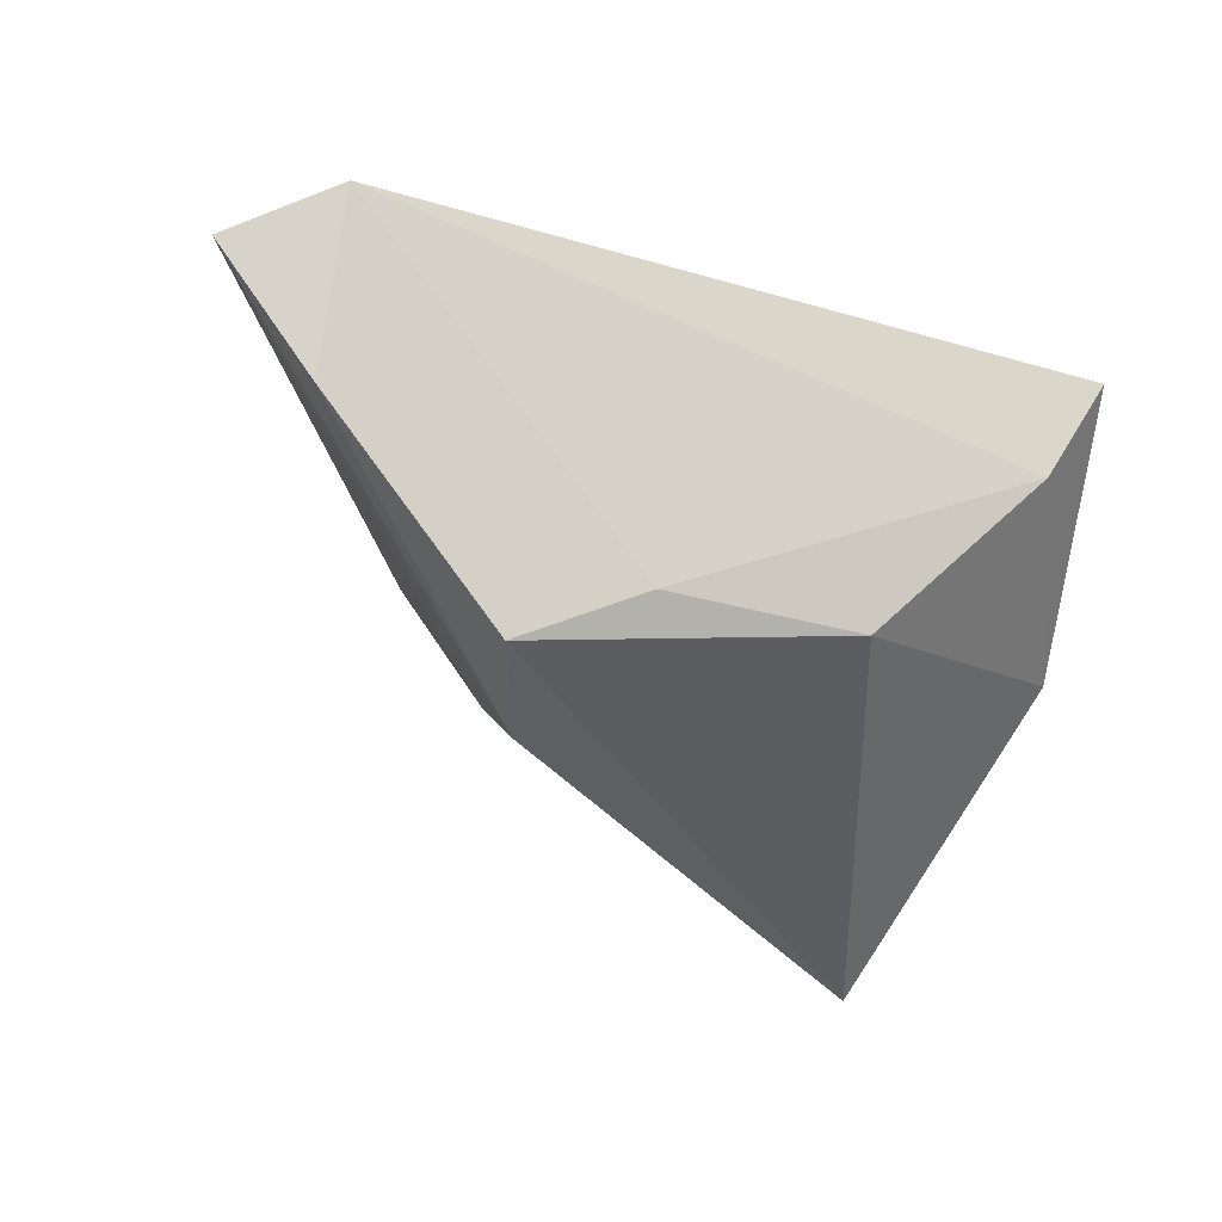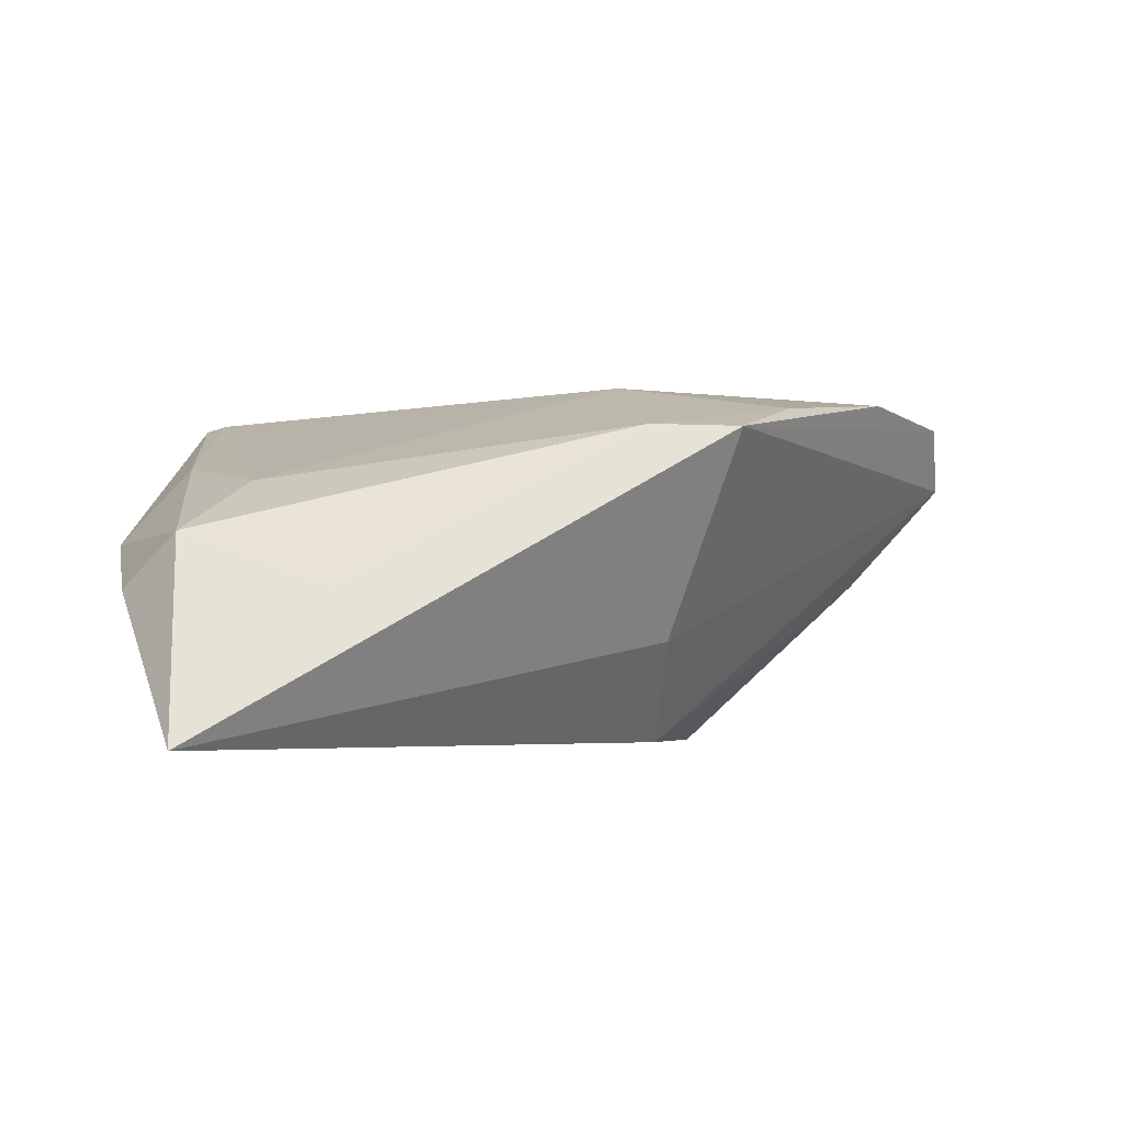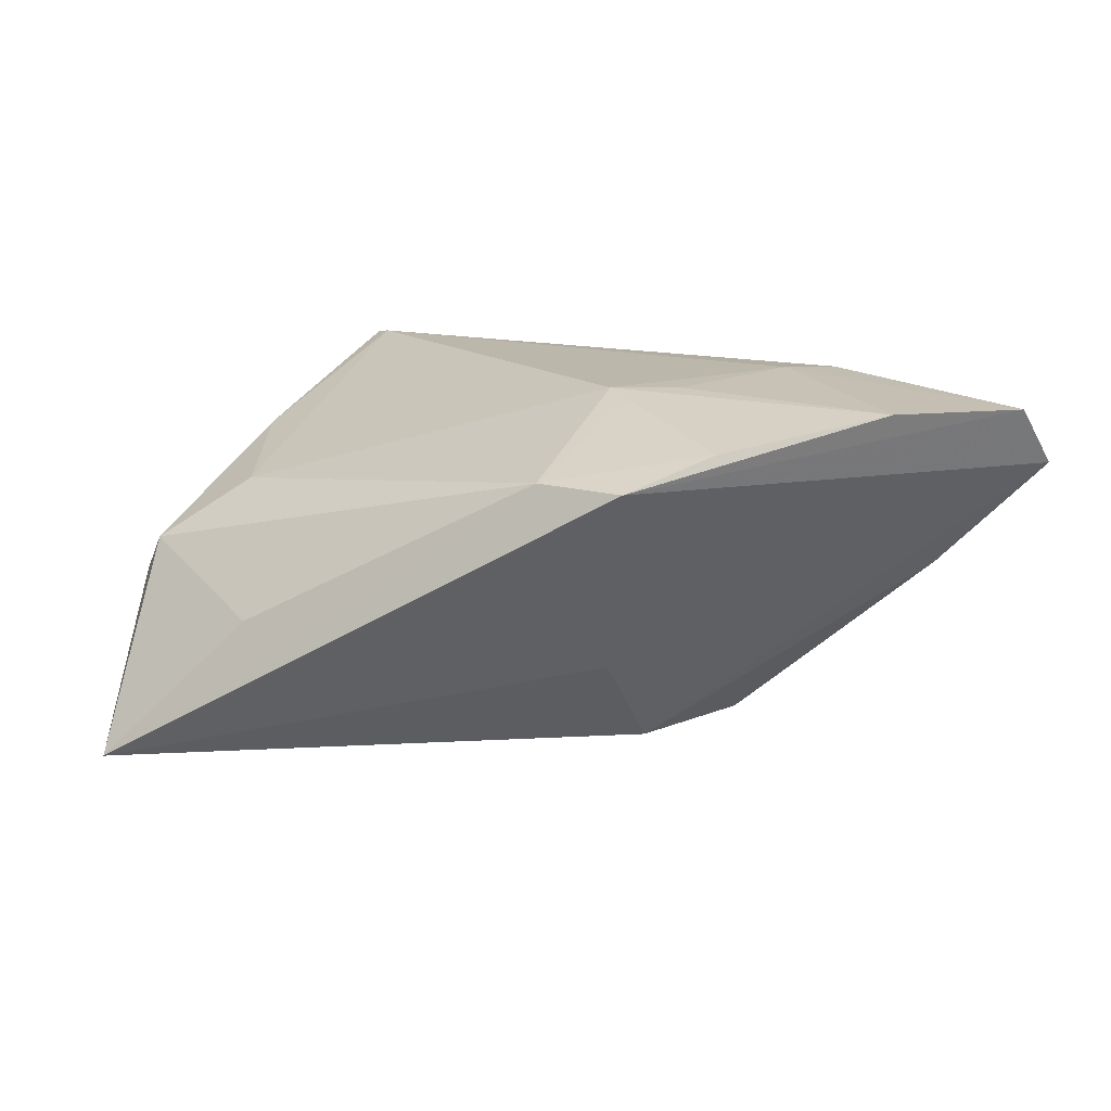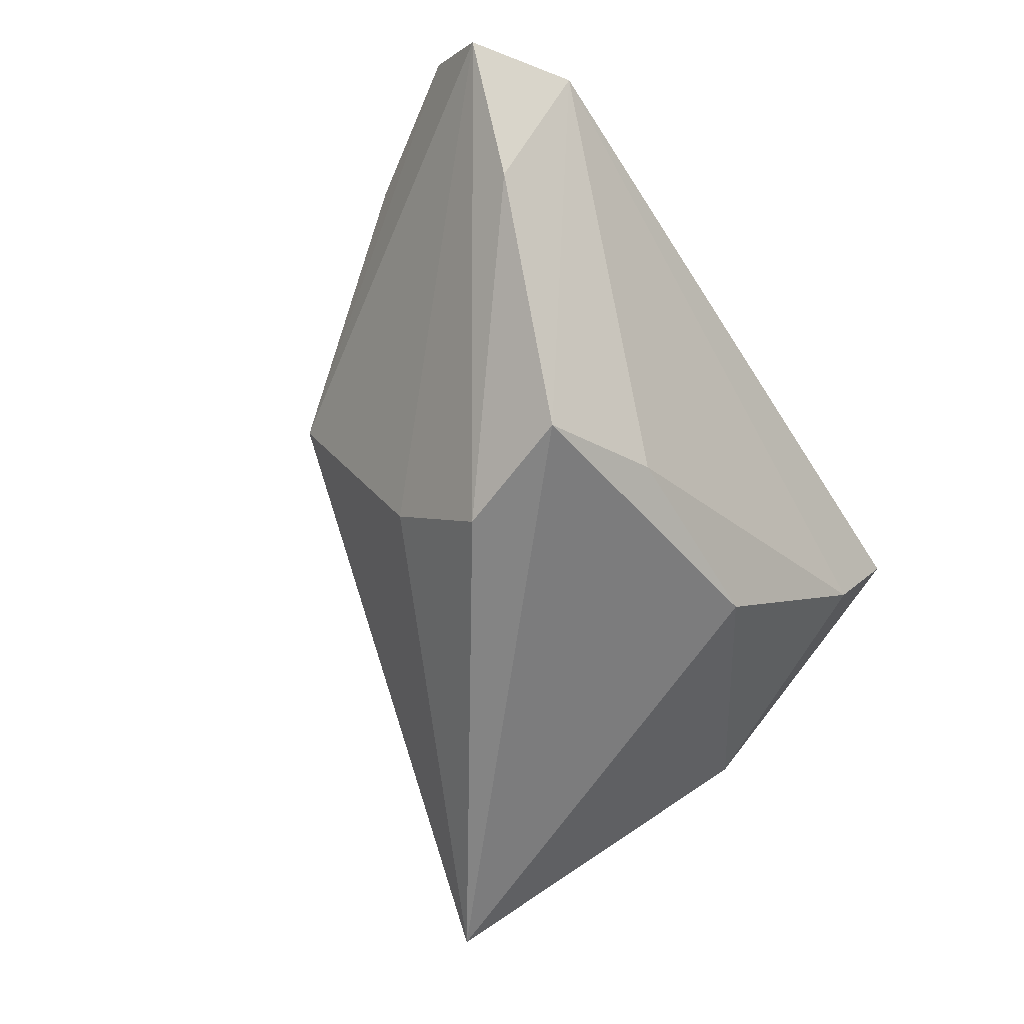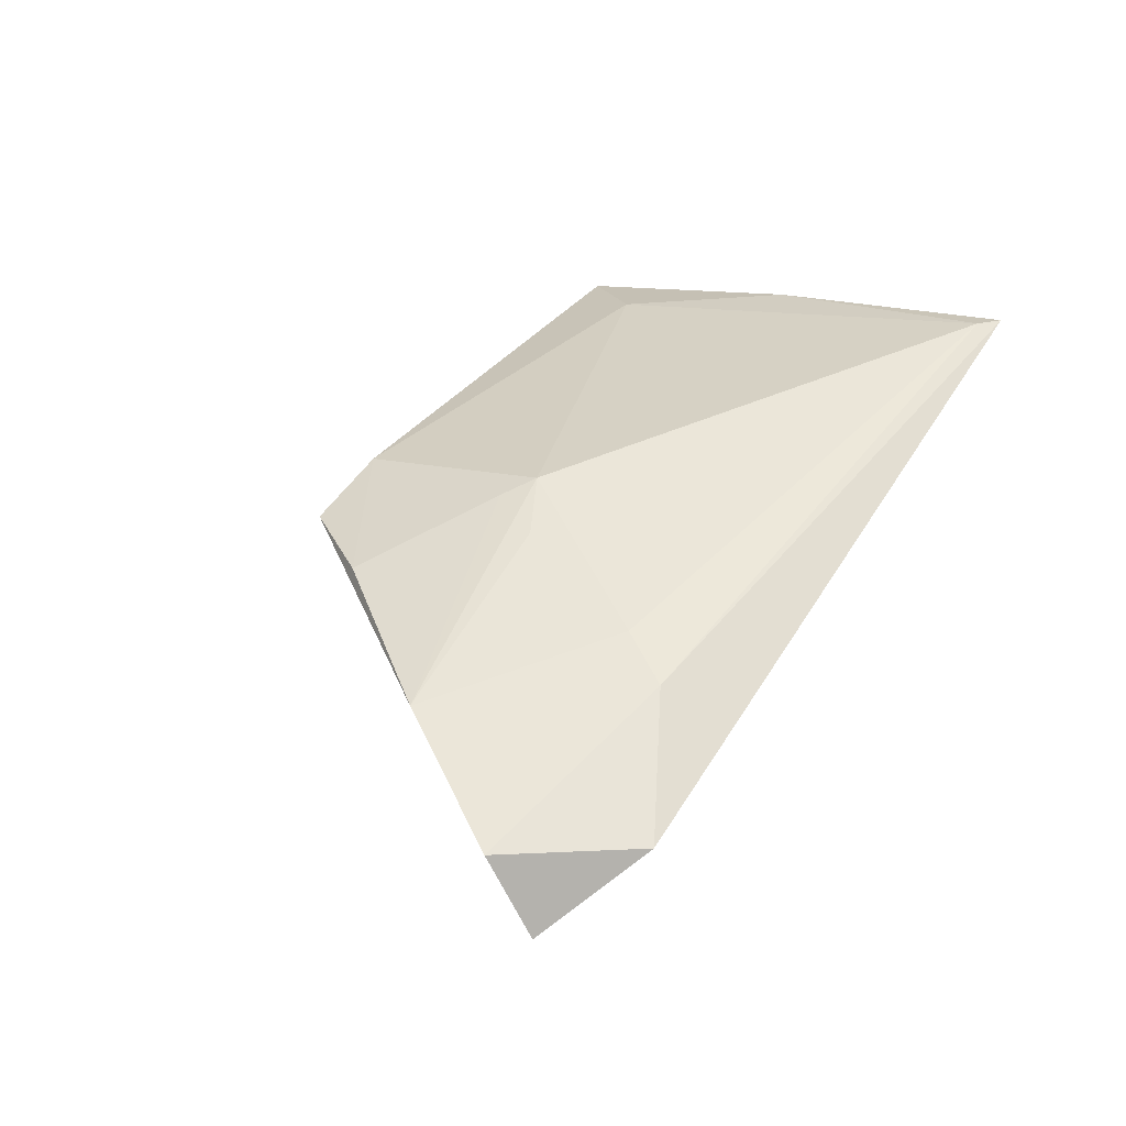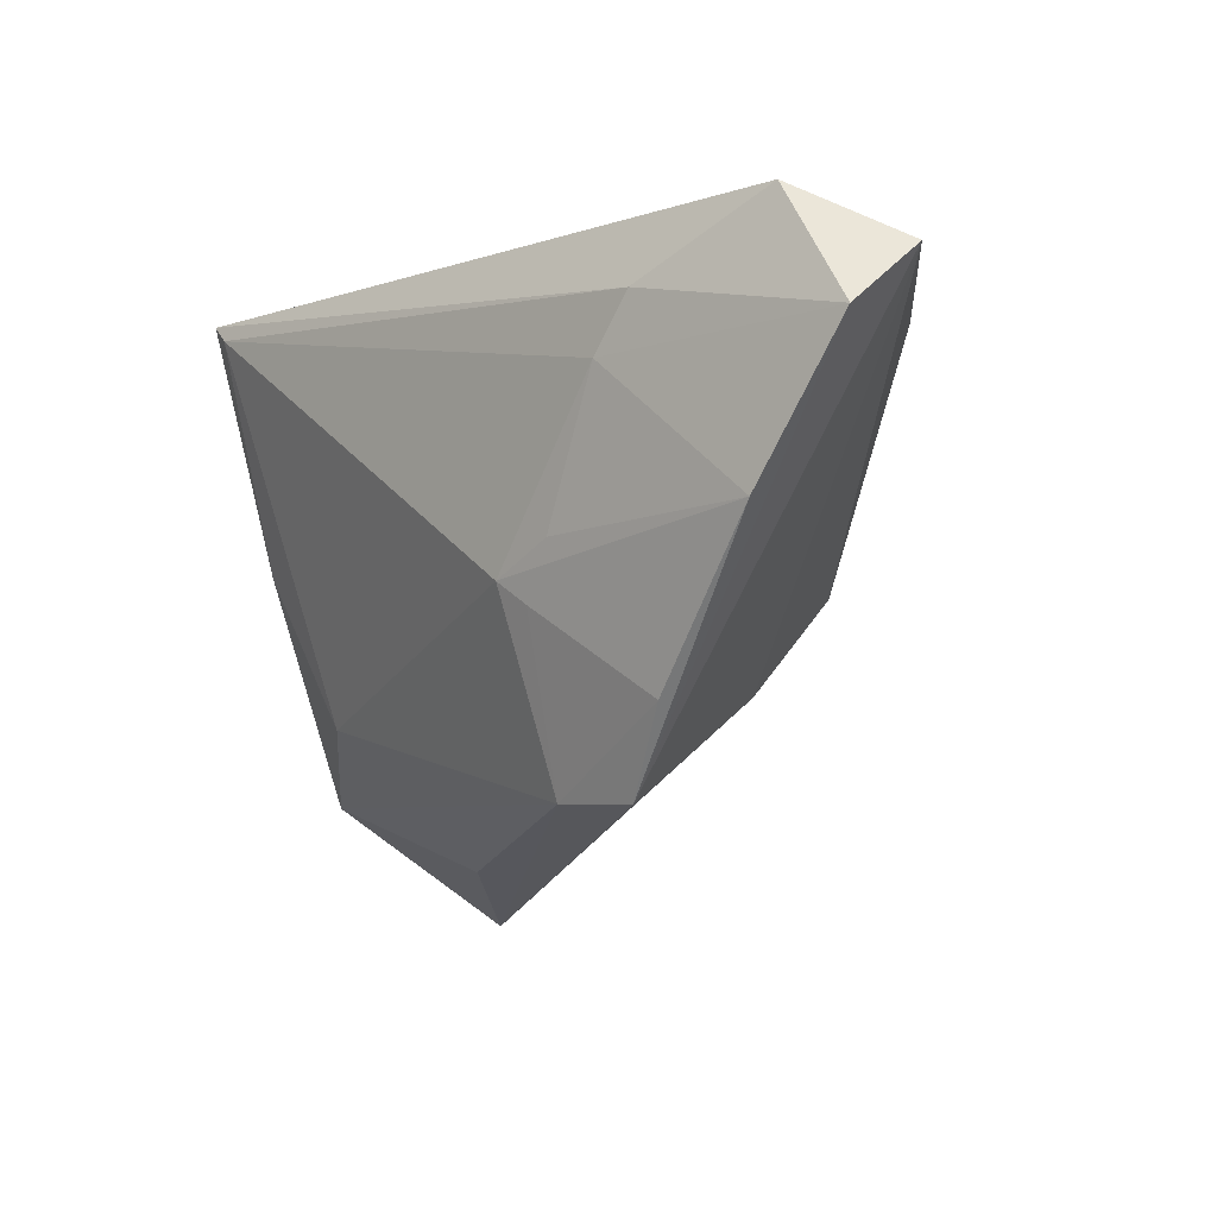
<metadata>
{"format":"obj","ext":"obj","renderer":"f3d","projection":"perspective","resolution":1024,"background":"white","views":[{"elev":-39.7,"azim":159.1,"up":"+Z"},{"elev":-3.5,"azim":-4.4,"up":"+Z"},{"elev":15.1,"azim":26.7,"up":"+Z"},{"elev":-61.3,"azim":122.2,"up":"+Z"},{"elev":48.2,"azim":120.4,"up":"+Z"},{"elev":-5.8,"azim":47.4,"up":"+Y"}]}
</metadata>
<code>
v -0.04075 0.02987 0.01775
v 0.04696 0.01952 -0.003866
v -0.02173 -0.03367 -0.006755
v 0.00916 0.01687 -0.01748
v 0.032 0.02188 0.01947
v -0.04592 -0.02011 -0.006489
v 0.05797 0.01633 0.01716
v 0.02761 0.01563 0.02002
v 0.01398 -0.02664 0.01239
v 0.01742 -0.003703 -0.02435
v 0.04768 0.02987 0.01539
v -0.03419 0.02553 0.004869
v 0.02485 -0.0269 0.01221
v 0.01276 -0.004596 0.01954
v -0.0484 -0.0024 -0.0001893
v 0.01651 -0.007205 0.01875
v -0.03837 -0.04051 -0.02435
v 0.03193 -0.01719 0.01557
v -0.03922 -0.02616 -9.713e-05
v 0.04675 0.0003331 0.01834
v -0.03813 0.02779 0.01828
v -0.01564 0.01587 -0.01566
v -0.03132 -0.01733 0.006476
v -0.04014 0.0008968 0.009574
v 0.02042 -0.0009022 0.01957
v 0.05981 0.02291 0.009538
v 0.01753 -0.01502 -0.01221
v 0.02344 0.01154 -0.02435
f 22 28 17
f 17 28 10
f 15 22 17
f 3 19 17
f 26 13 27
f 27 10 26
f 27 13 17
f 17 10 27
f 26 10 2
f 2 10 28
f 2 11 26
f 28 11 2
f 5 11 1
f 28 22 4
f 4 11 28
f 21 14 8
f 21 5 1
f 8 5 21
f 14 21 23
f 13 20 18
f 25 20 8
f 8 14 25
f 25 14 20
f 1 15 24
f 24 15 19
f 24 21 1
f 19 23 24
f 24 23 21
f 17 19 6
f 6 15 17
f 19 15 6
f 19 3 9
f 9 23 19
f 17 13 9
f 9 3 17
f 14 23 9
f 13 18 9
f 11 5 7
f 26 11 7
f 8 20 7
f 7 5 8
f 7 13 26
f 7 20 13
f 1 11 12
f 11 4 12
f 12 4 22
f 12 15 1
f 22 15 12
f 20 14 16
f 16 18 20
f 14 9 16
f 16 9 18

</code>
